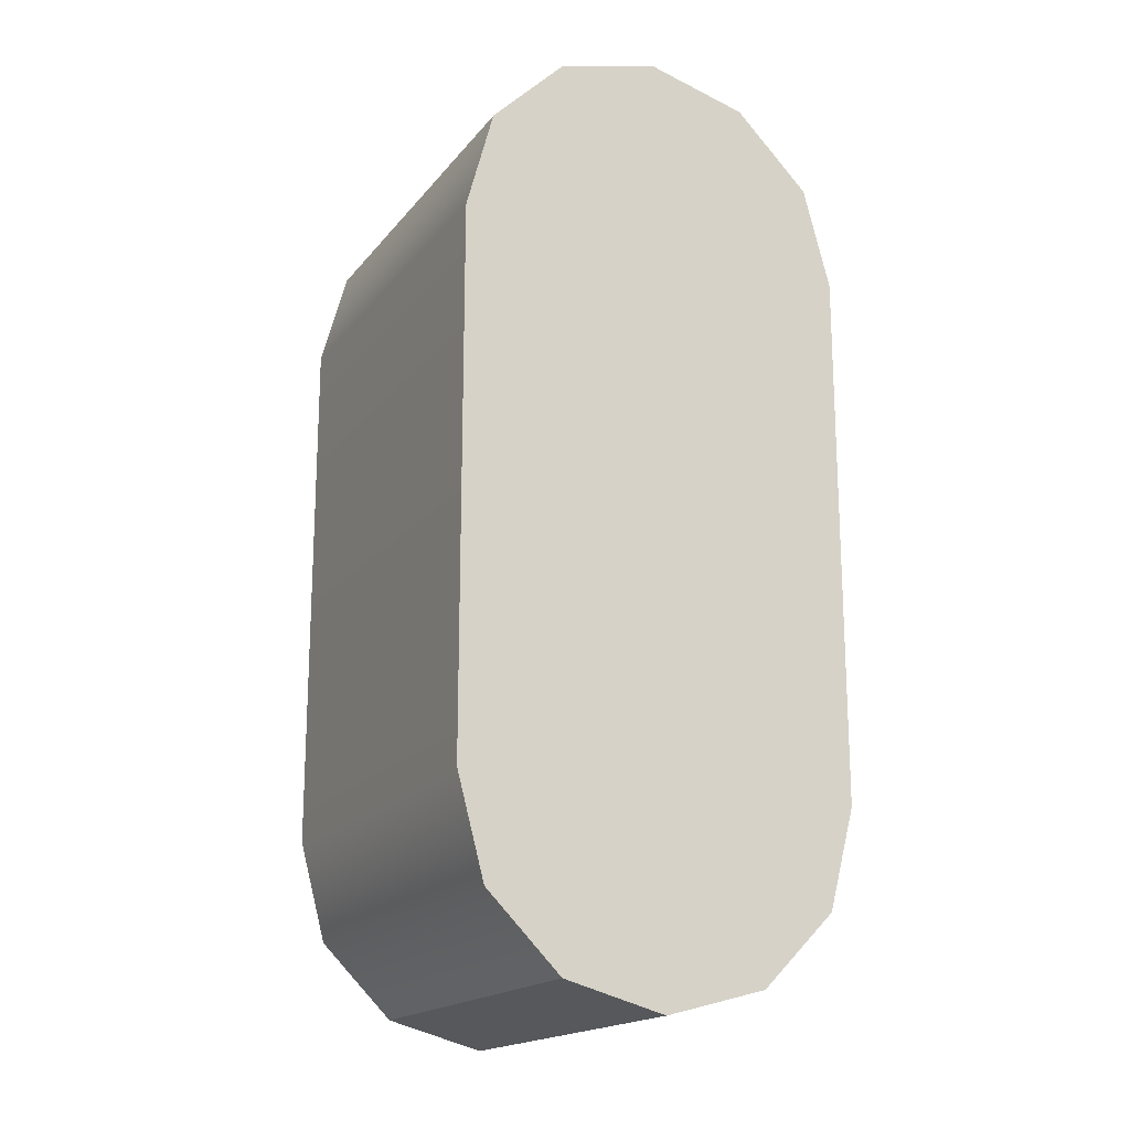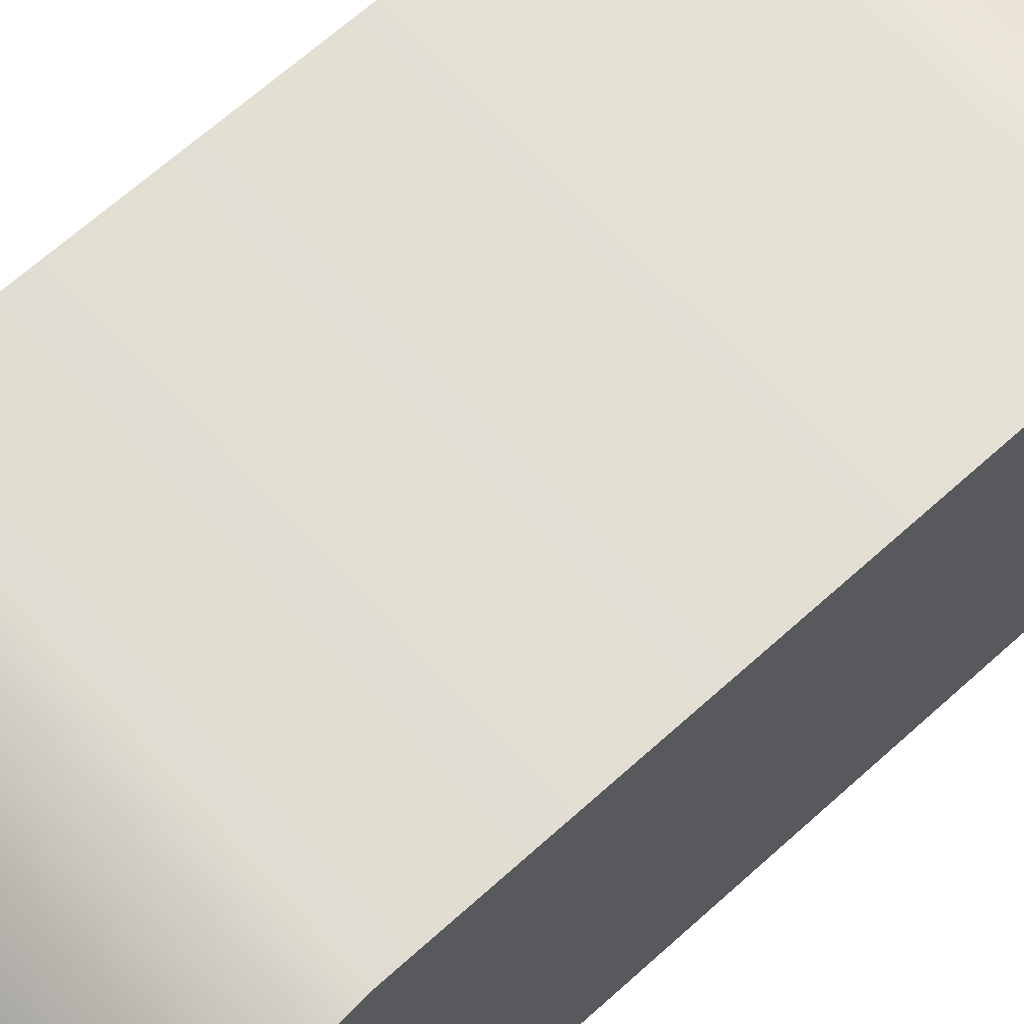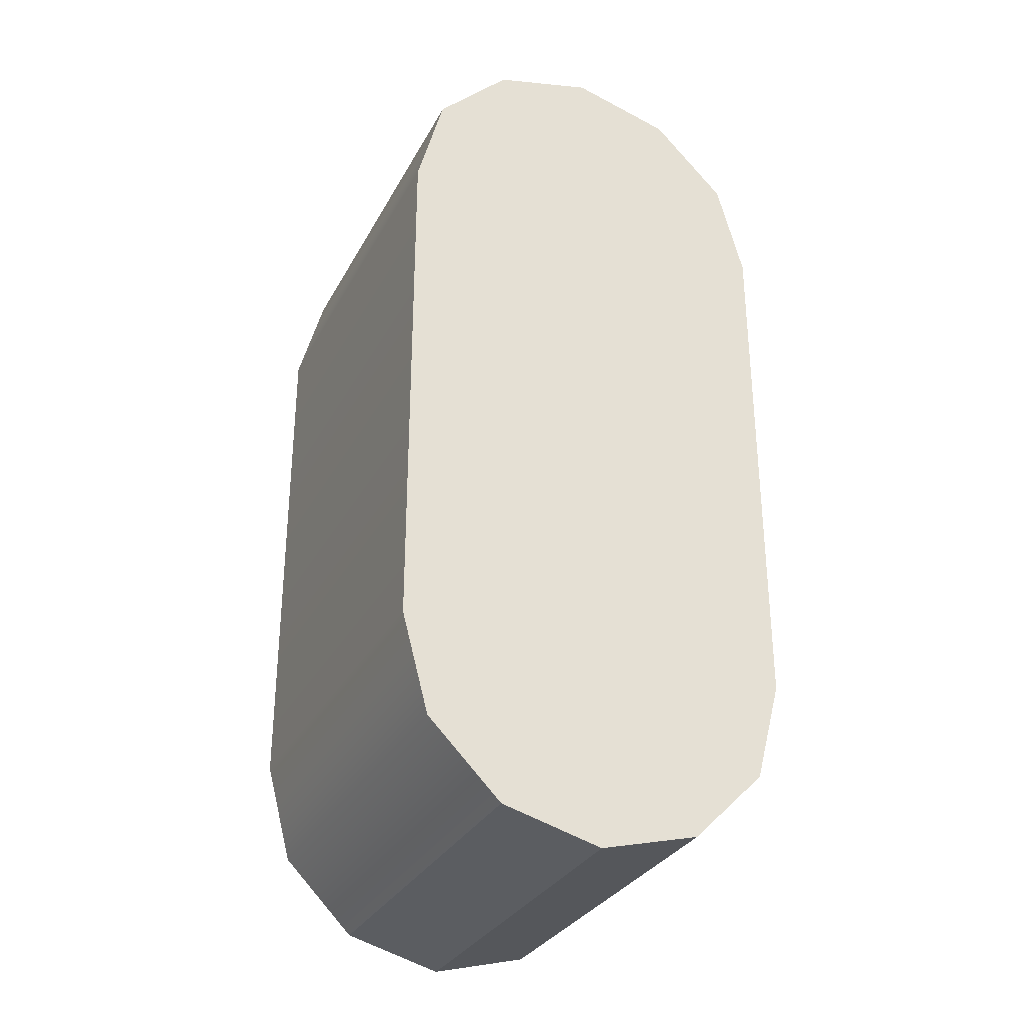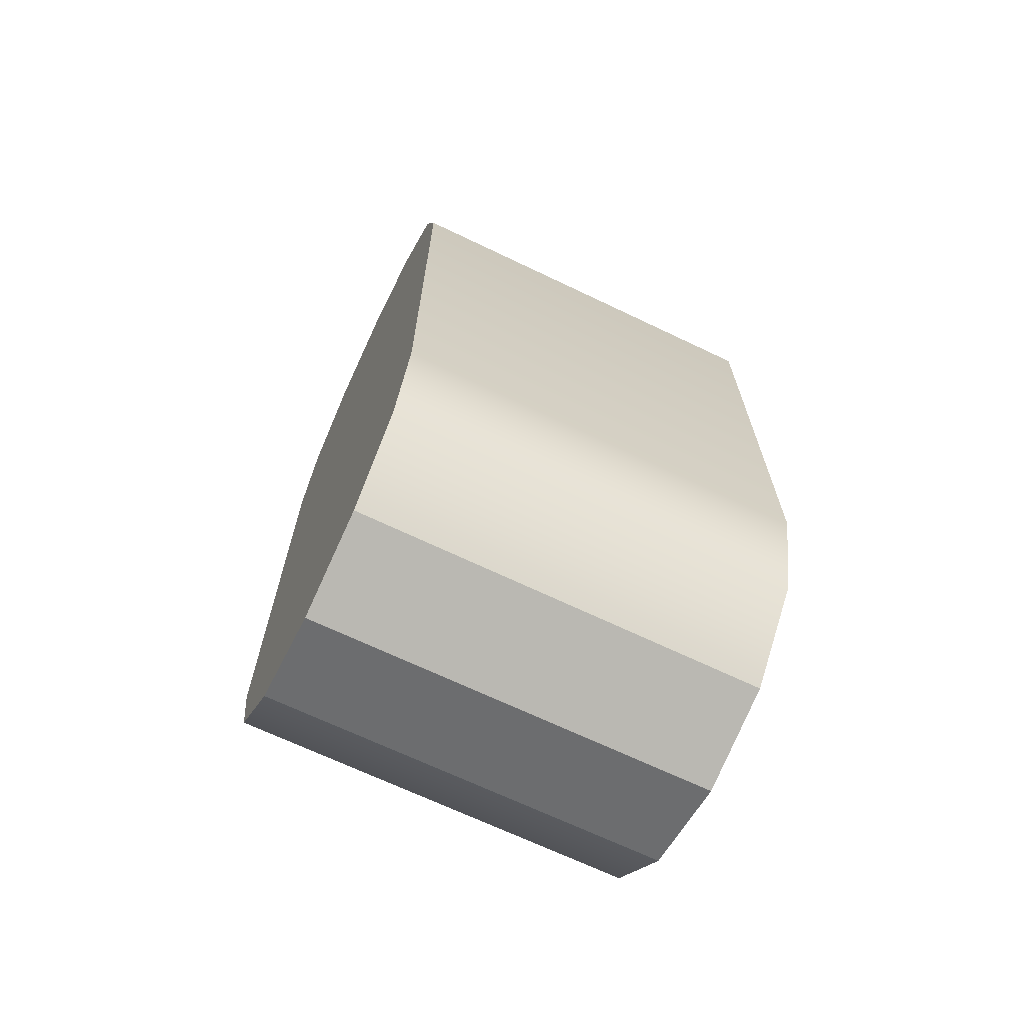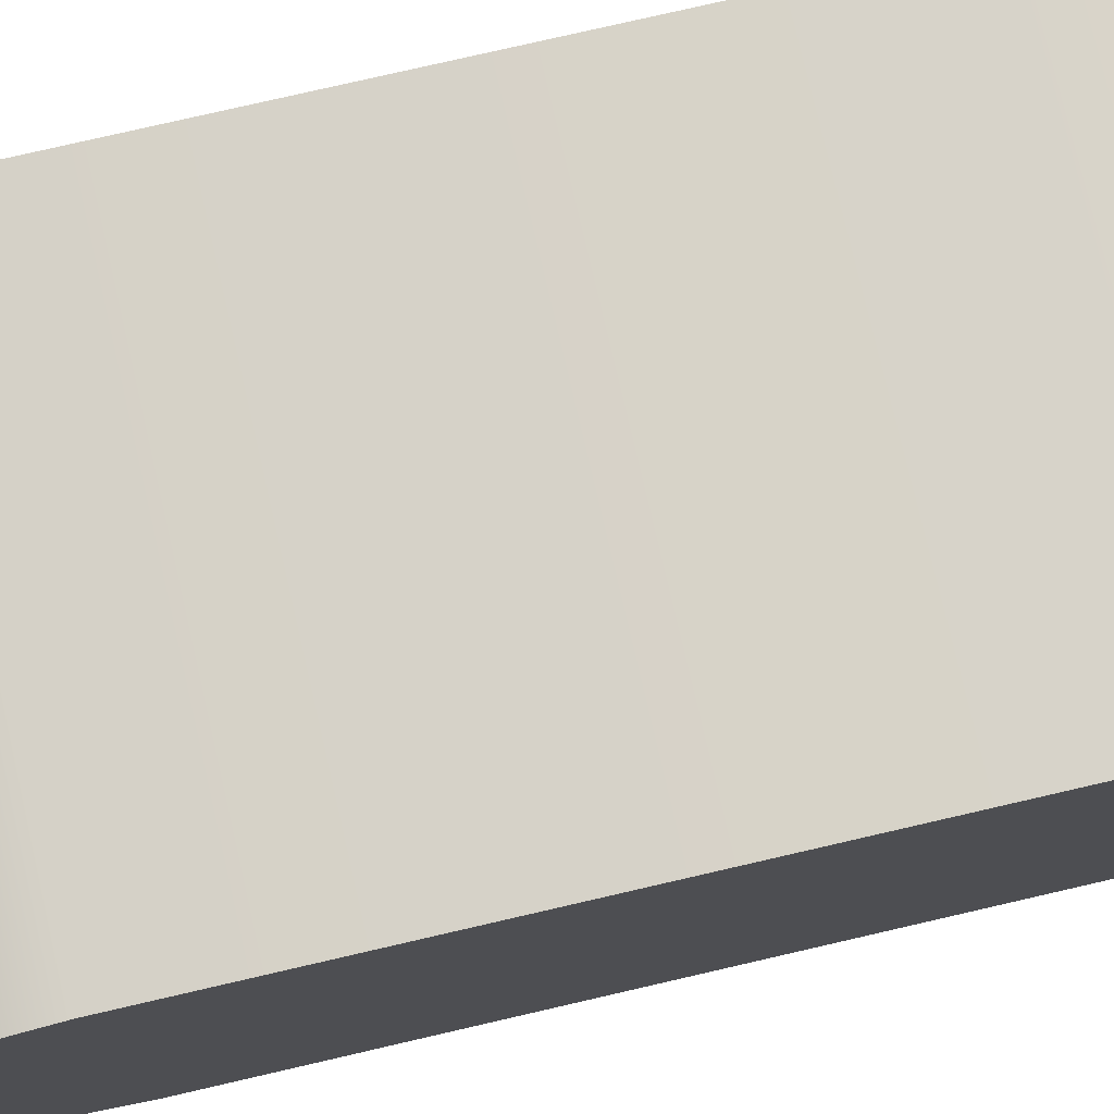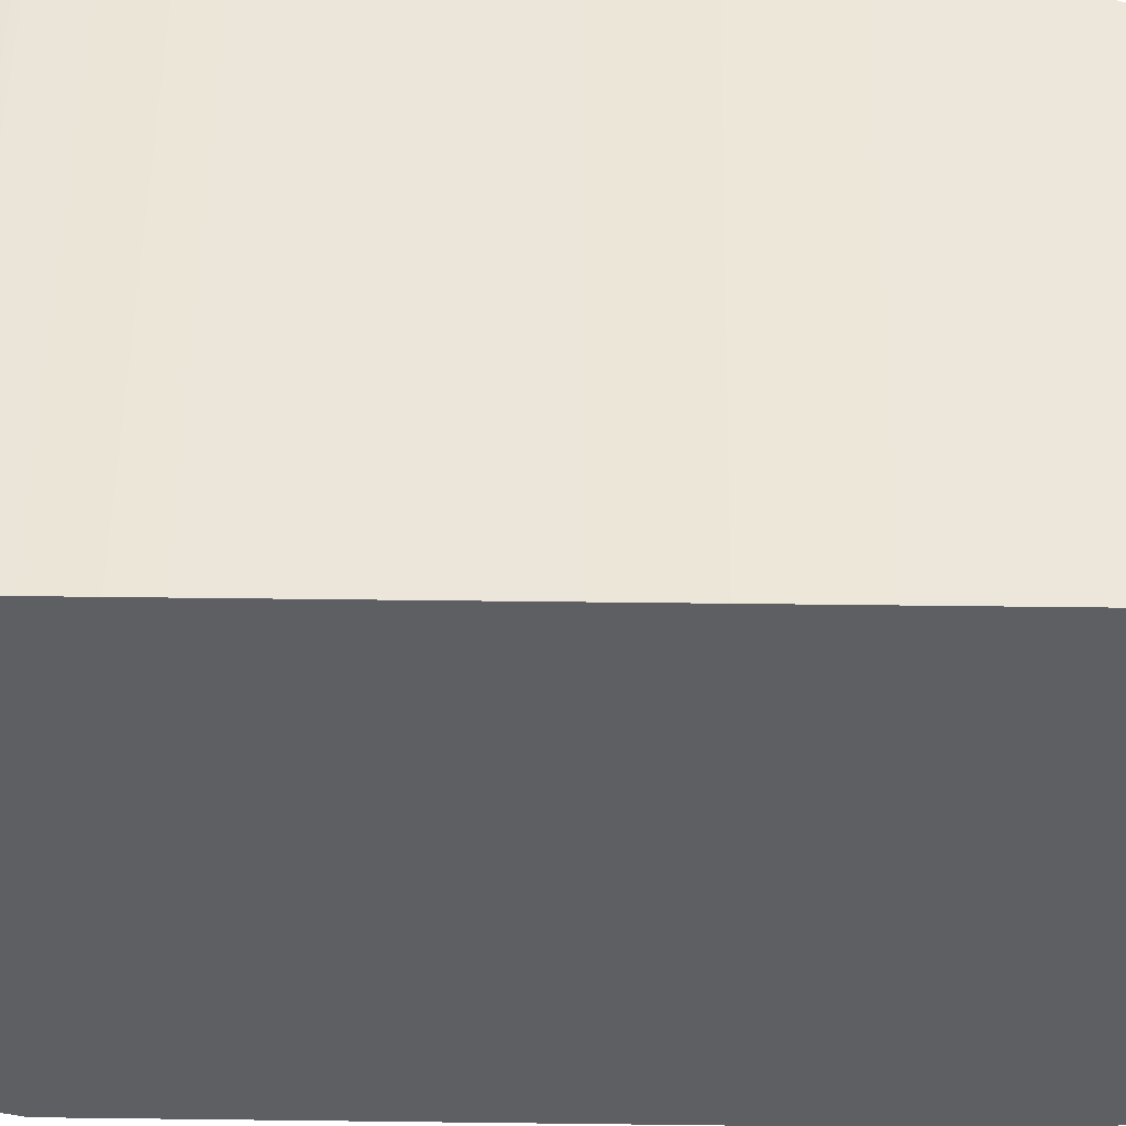
<metadata>
{"format":"obj","ext":"obj","renderer":"f3d","projection":"perspective","resolution":1024,"background":"white","views":[{"elev":-17.9,"azim":64.0,"up":"+Z"},{"elev":66.9,"azim":47.9,"up":"+Y"},{"elev":-31.1,"azim":-114.1,"up":"+Z"},{"elev":-68.3,"azim":154.4,"up":"+Z"},{"elev":77.5,"azim":77.0,"up":"+Y"},{"elev":48.4,"azim":-89.2,"up":"+Y"}]}
</metadata>
<code>
g default
v 7.696 8.318 -43.07
v 7.696 8.518 -42.32
v 7.696 9.067 -41.77
v 7.696 9.817 -41.57
v 10.7 8.318 -43.07
v 10.7 9.817 -41.57
v 10.7 9.067 -41.77
v 10.7 8.518 -42.32
v 7.696 11.32 -43.07
v 7.696 9.818 -41.57
v 7.696 10.57 -41.77
v 7.696 11.12 -42.32
v 10.7 11.32 -43.07
v 10.7 11.12 -42.32
v 10.7 10.57 -41.77
v 10.7 9.818 -41.57
v 7.696 9.818 -48.57
v 7.696 11.32 -47.07
v 7.696 11.12 -47.82
v 7.696 10.57 -48.37
v 10.7 9.818 -48.57
v 10.7 10.57 -48.37
v 10.7 11.12 -47.82
v 10.7 11.32 -47.07
v 7.696 8.318 -47.07
v 7.696 9.817 -48.57
v 7.696 9.067 -48.37
v 7.696 8.518 -47.82
v 10.7 8.318 -47.07
v 10.7 8.518 -47.82
v 10.7 9.067 -48.37
v 10.7 9.817 -48.57
g pCube2
f 4 6 16 10
f 9 13 24 18
f 17 21 32 26
f 25 29 5 1
f 4 3 7 6
f 3 2 8 7
f 2 1 5 8
f 9 12 14 13
f 12 11 15 14
f 11 10 16 15
f 17 20 22 21
f 20 19 23 22
f 19 18 24 23
f 25 28 30 29
f 28 27 31 30
f 27 26 32 31
f 25 1 2 3 4 10 11 12 9 18 19 20 17 26 27 28
f 21 22 23 24 13 14 15 16 6 7 8 5 29 30 31 32

</code>
